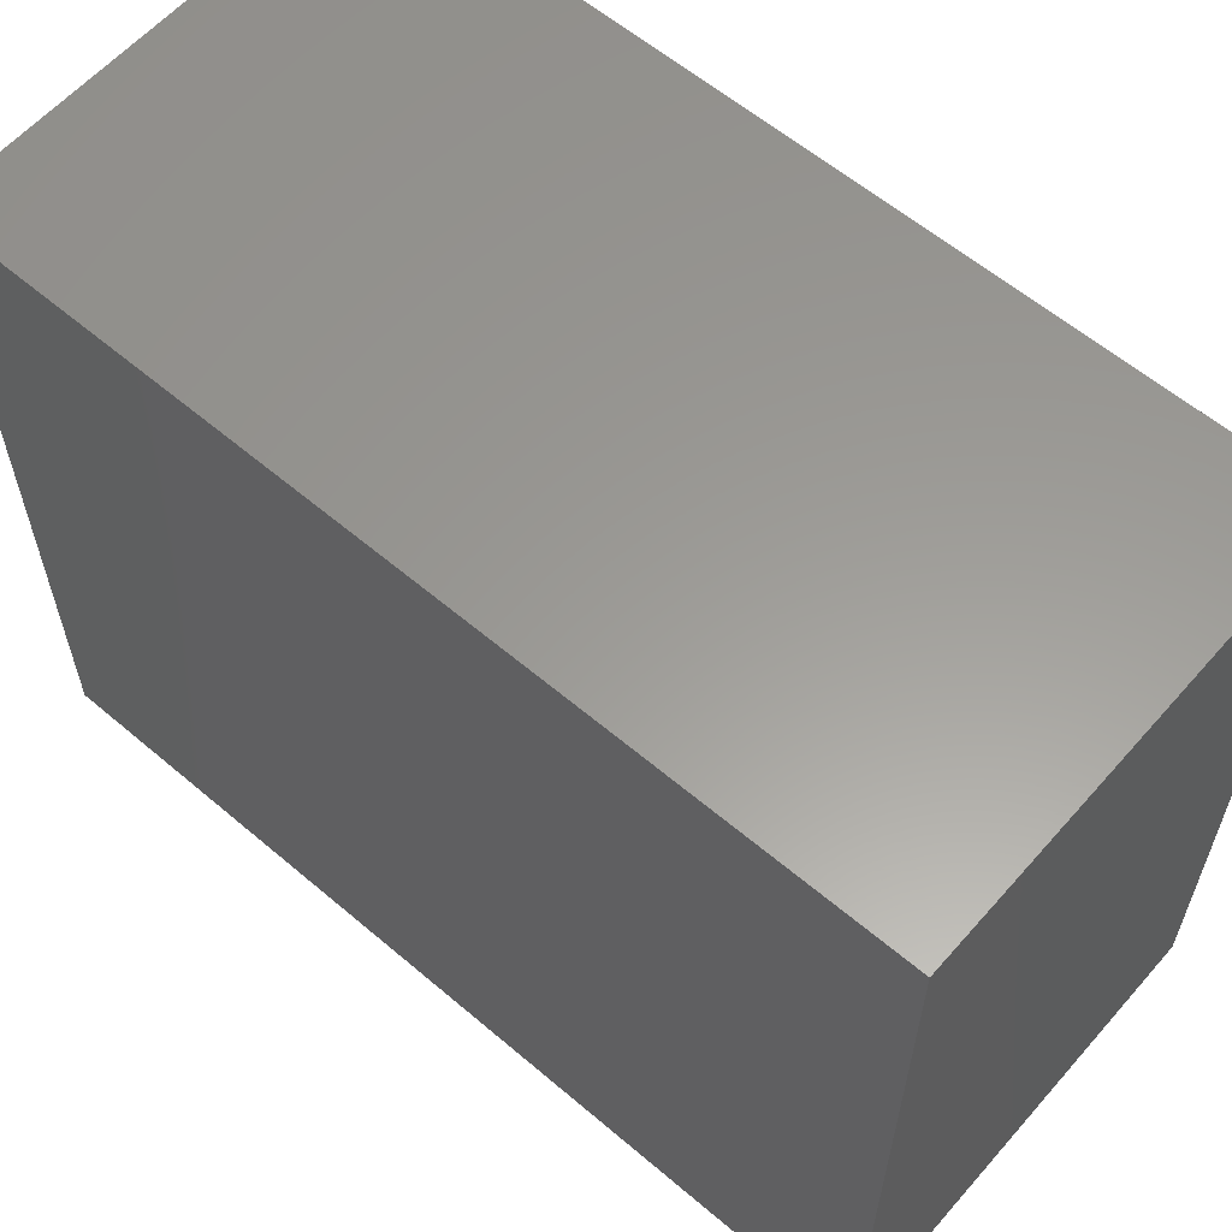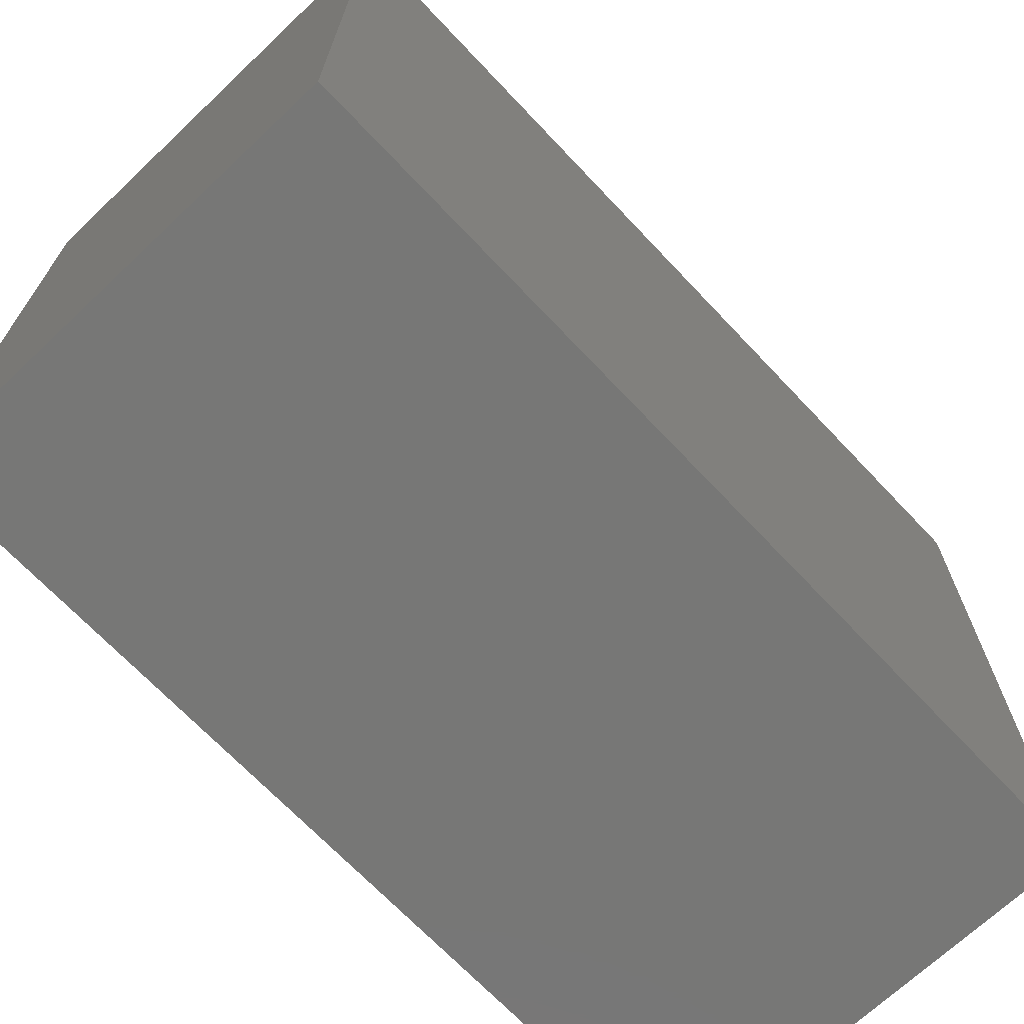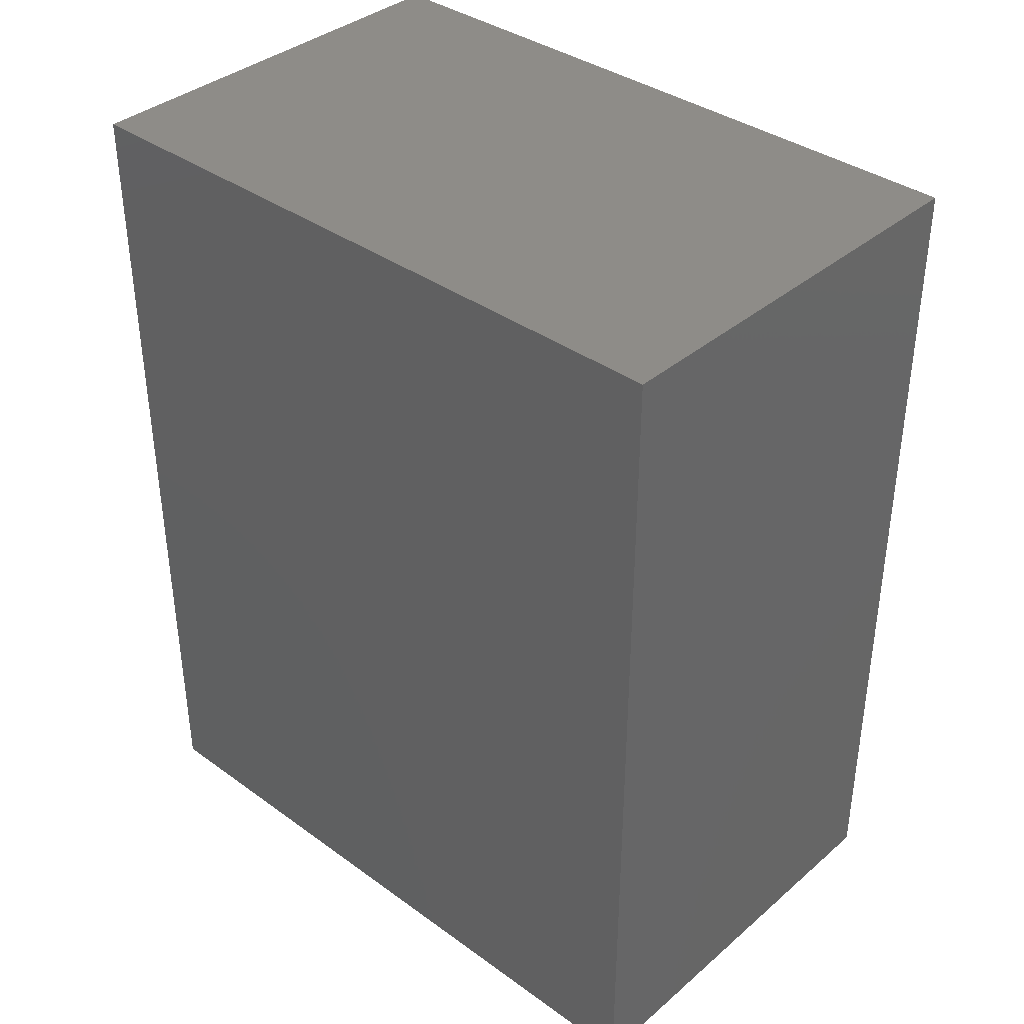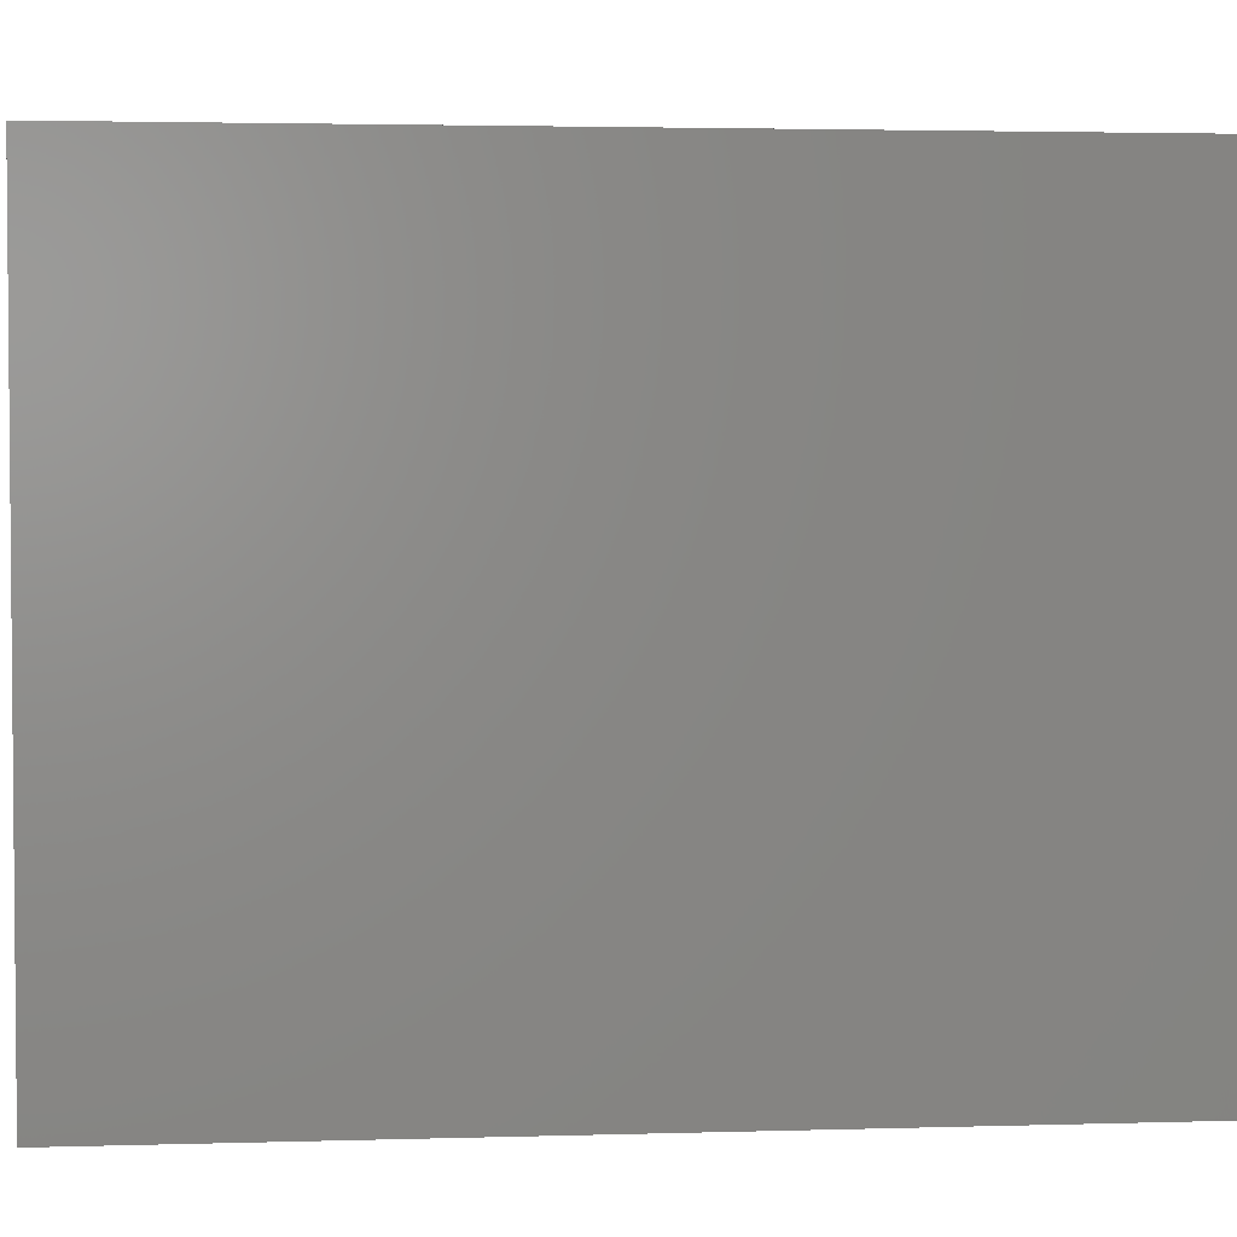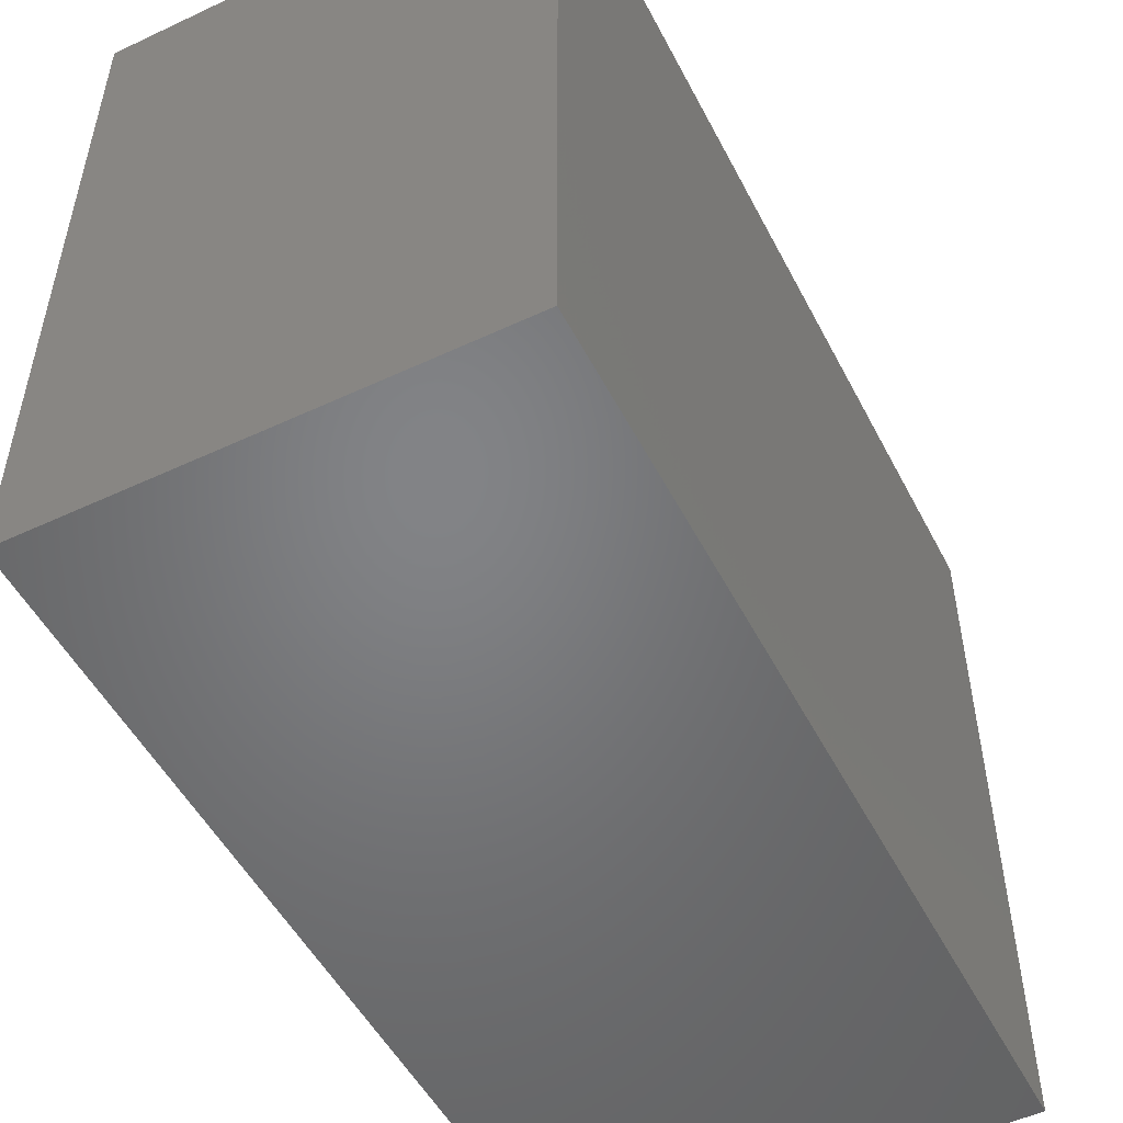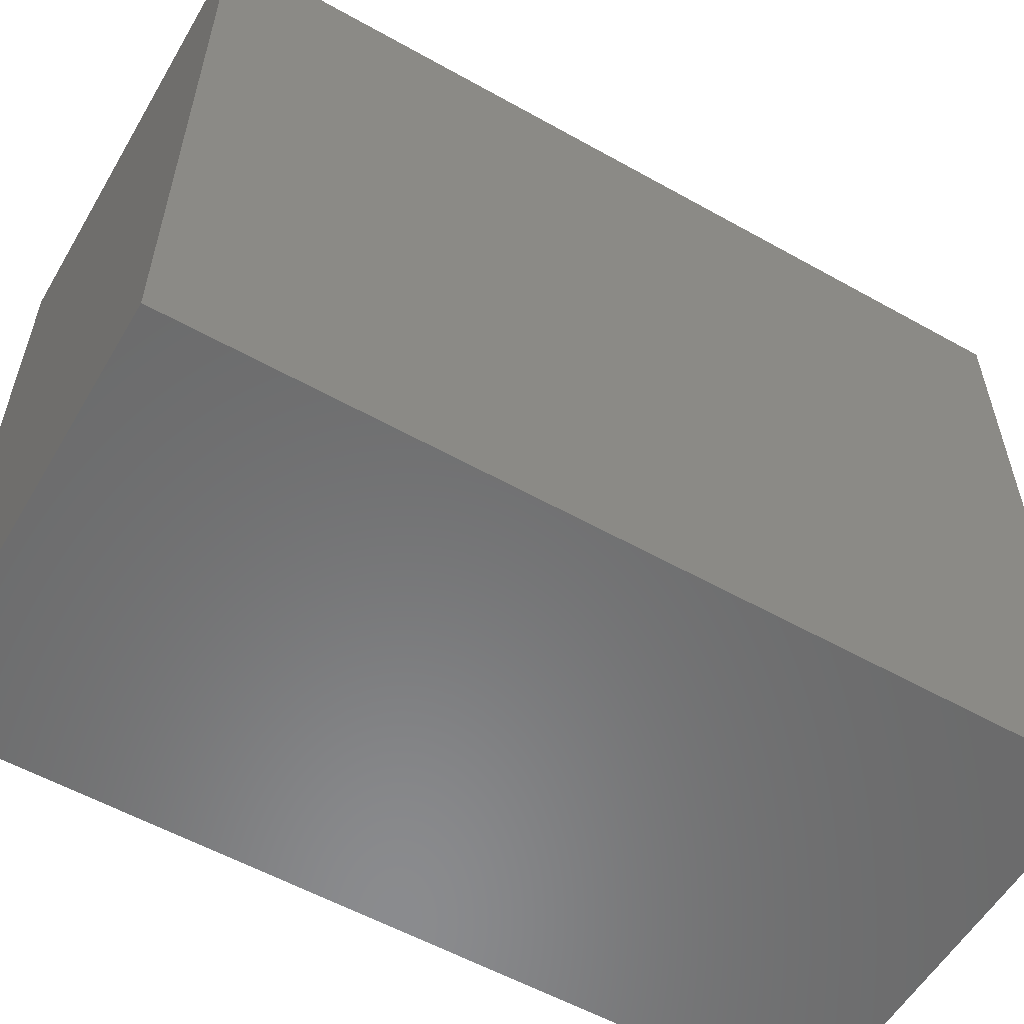
<metadata>
{"format":"stl","ext":"stl","renderer":"f3d","projection":"perspective","resolution":1024,"background":"white","views":[{"elev":59.9,"azim":131.0,"up":"+Y"},{"elev":-69.4,"azim":43.4,"up":"+Y"},{"elev":37.3,"azim":-47.3,"up":"+Z"},{"elev":3.0,"azim":84.3,"up":"+Y"},{"elev":-51.3,"azim":26.9,"up":"+Y"},{"elev":-56.8,"azim":59.7,"up":"+Y"}]}
</metadata>
<code>
# stl→obj: 8 verts, 12 faces
v 0.2339 5.259e-18 -0.7016
v 0.2339 -0.75 -0.7016
v -0.2339 -2.071e-17 -0.7016
v -0.2339 -0.75 -0.7016
v 0.2339 5.719e-17 0.2339
v -0.2339 3.123e-17 0.2339
v 0.2339 -0.75 0.2339
v -0.2339 -0.75 0.2339
f 1 2 3
f 3 2 4
f 5 6 7
f 7 6 8
f 3 6 1
f 1 6 5
f 4 2 8
f 8 2 7
f 6 3 8
f 8 3 4
f 1 5 2
f 2 5 7

</code>
